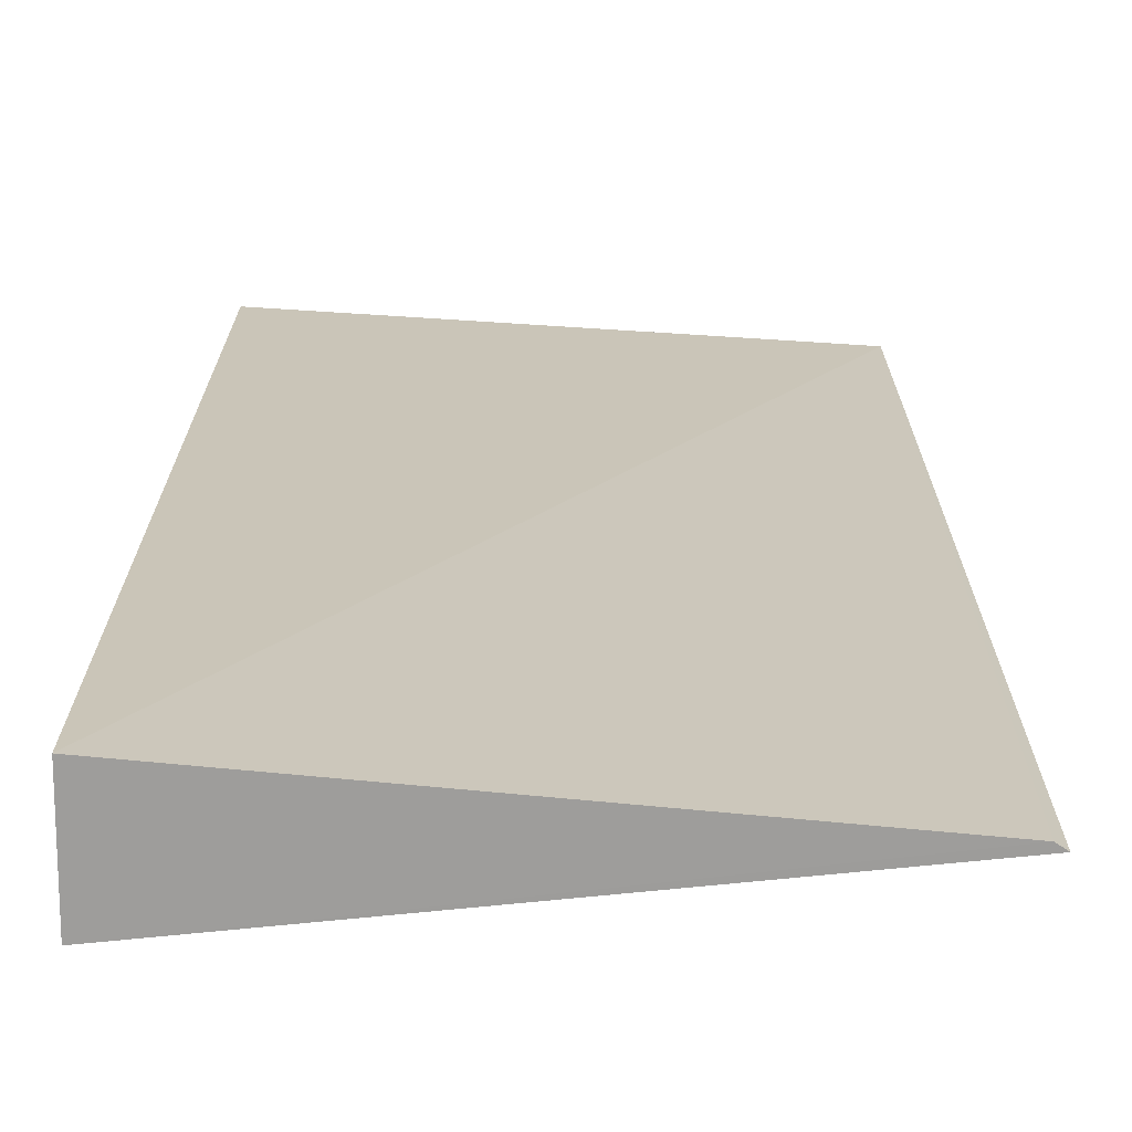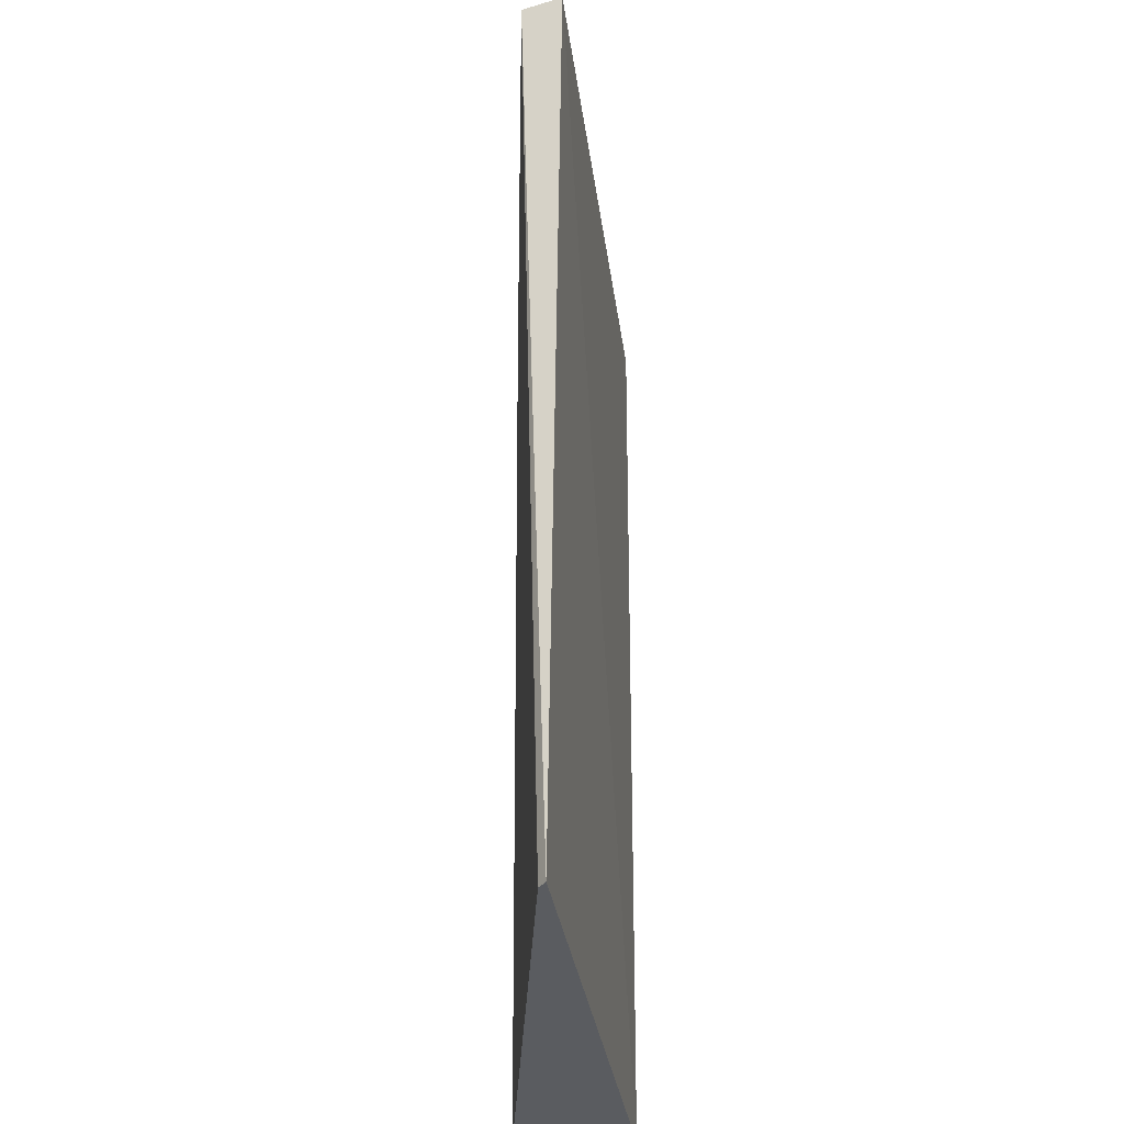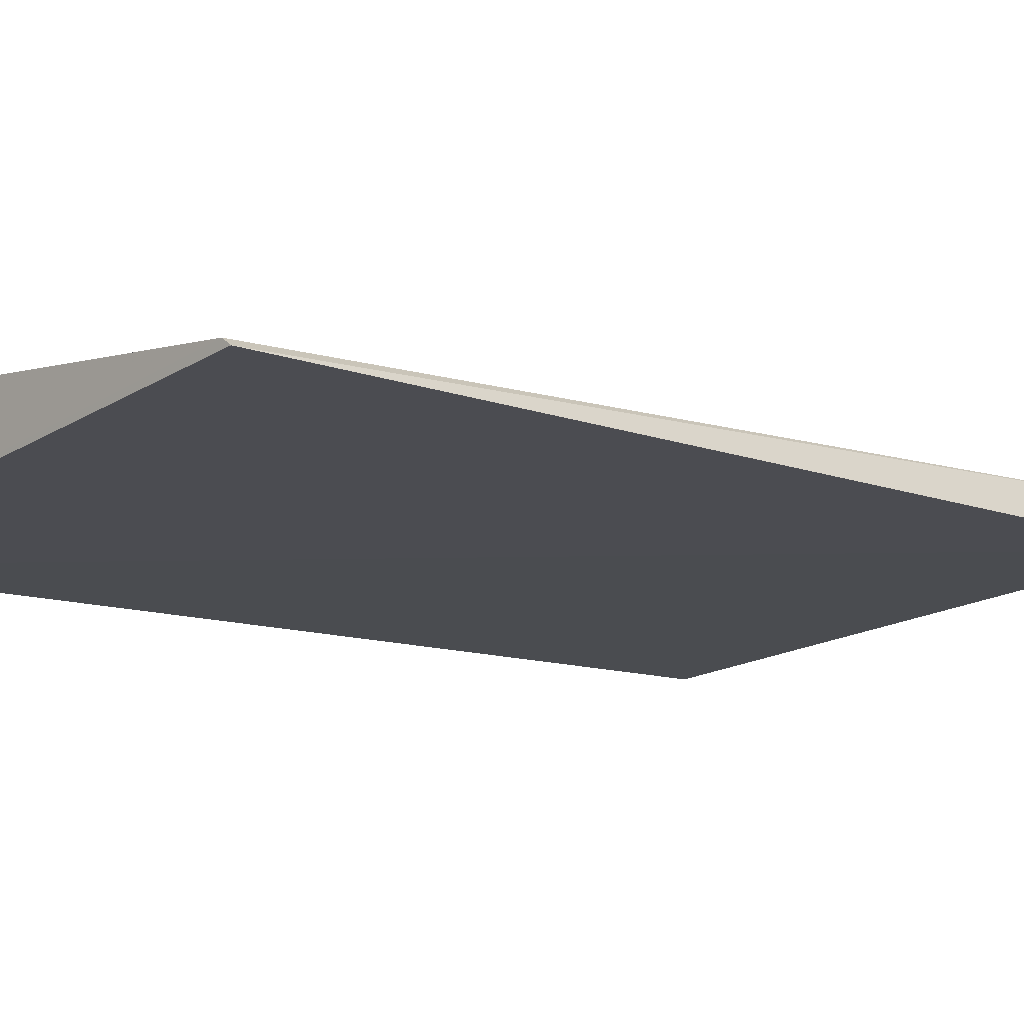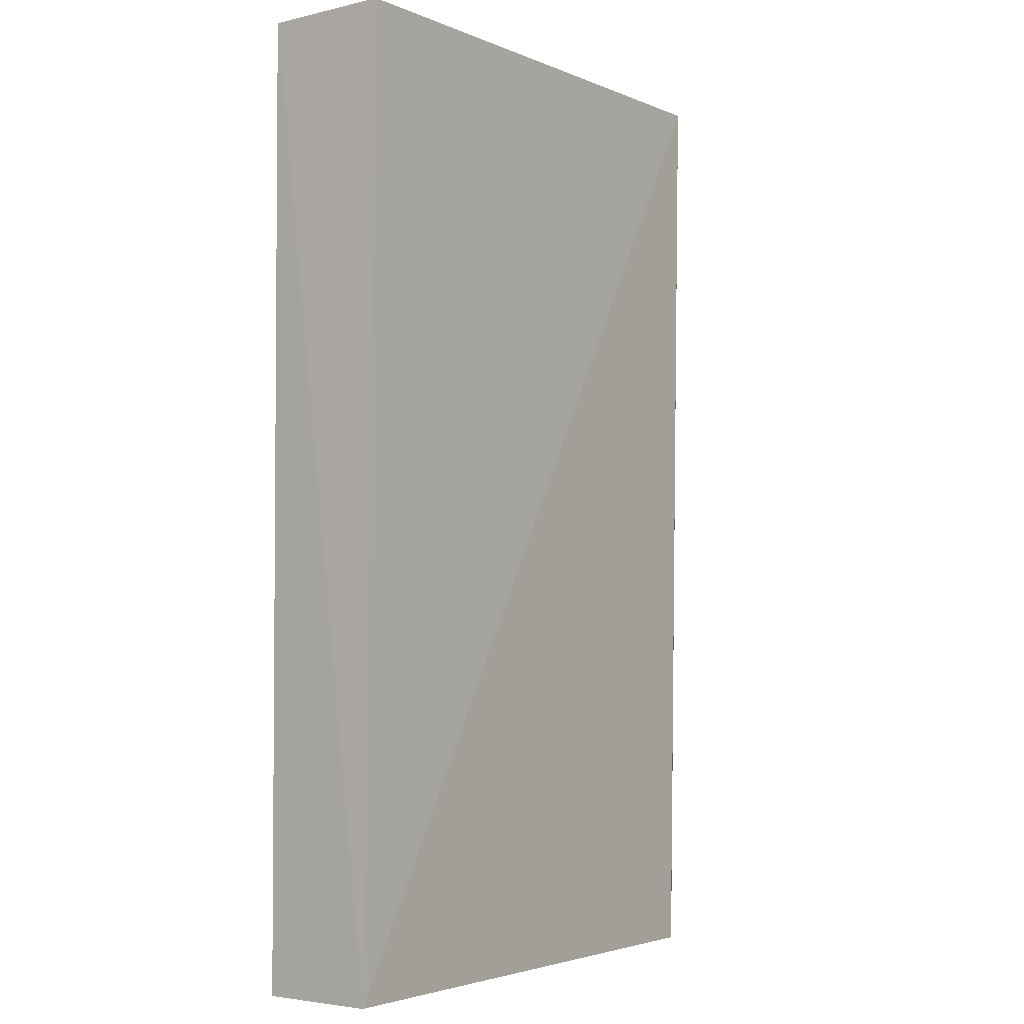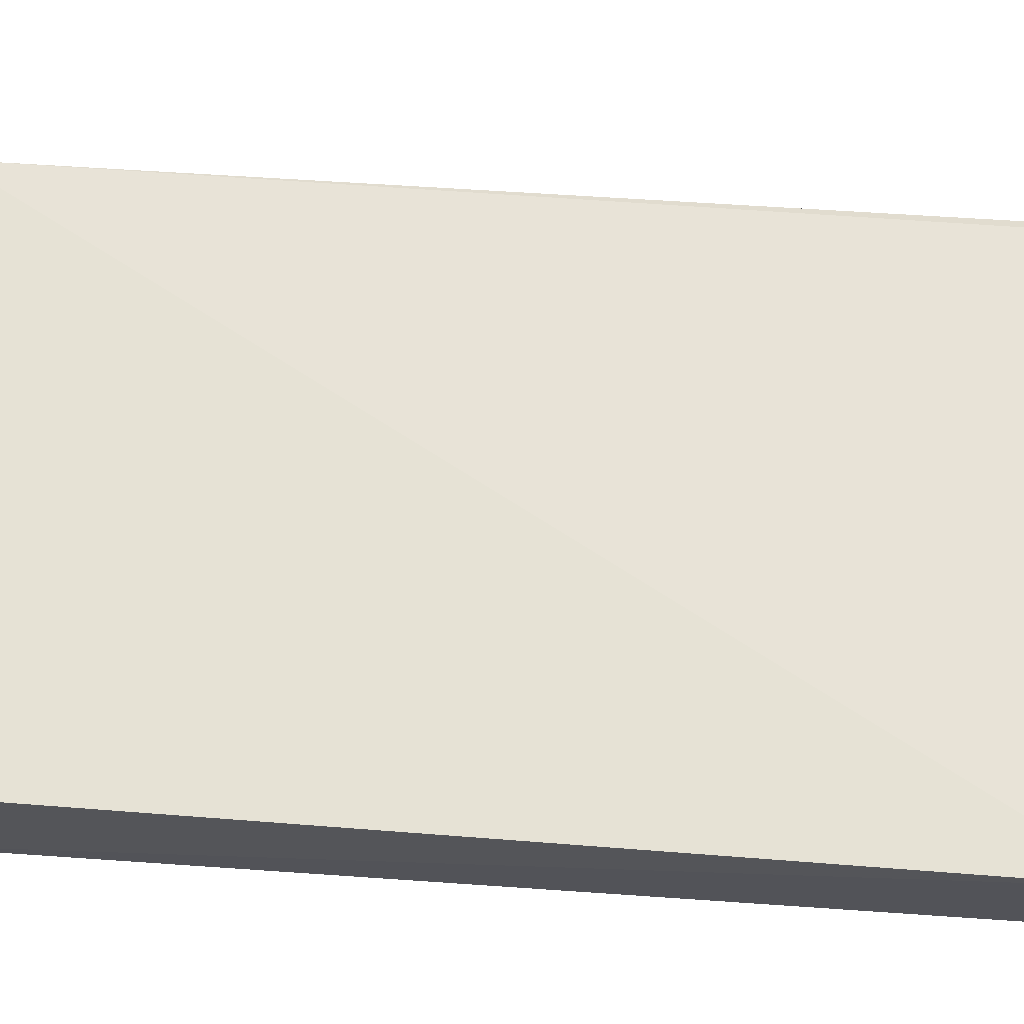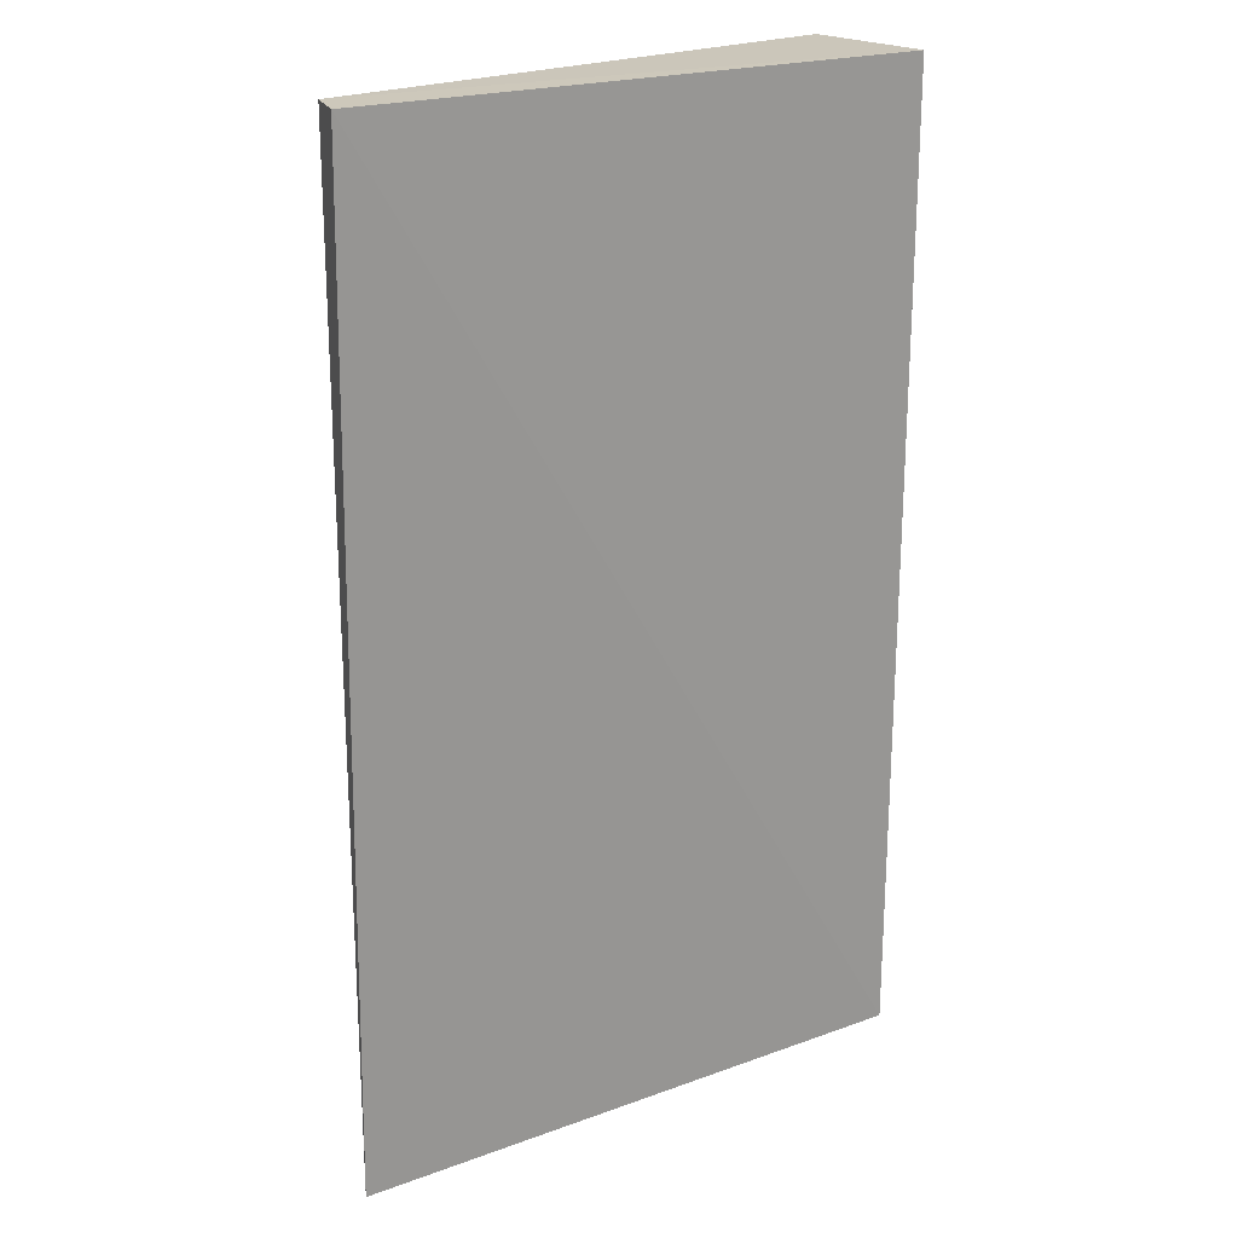
<metadata>
{"format":"obj","ext":"obj","renderer":"f3d","projection":"perspective","resolution":1024,"background":"white","views":[{"elev":19.8,"azim":-179.8,"up":"+Y"},{"elev":-33.6,"azim":-87.6,"up":"+Z"},{"elev":-10.9,"azim":-131.3,"up":"+Y"},{"elev":-3.8,"azim":129.9,"up":"+Z"},{"elev":67.9,"azim":93.9,"up":"+Y"},{"elev":21.2,"azim":-39.0,"up":"+Z"}]}
</metadata>
<code>
v 0.005982 -0.008944 0.144
v 0.006245 -0.008279 0.01124
v 0.005173 0.009019 0.144
v -0.07124 0.004067 0.1444
v -0.07335 -0.001673 0.1443
v 0.006078 0.008365 0.01137
v -0.07386 0 0.01137
v -0.0725 0.0009255 0.01137
f 1 3 4
f 5 2 1
f 5 1 4
f 6 4 3
f 6 1 2
f 6 3 1
f 7 5 4
f 7 2 5
f 8 7 4
f 8 4 6
f 8 6 2
f 8 2 7

</code>
